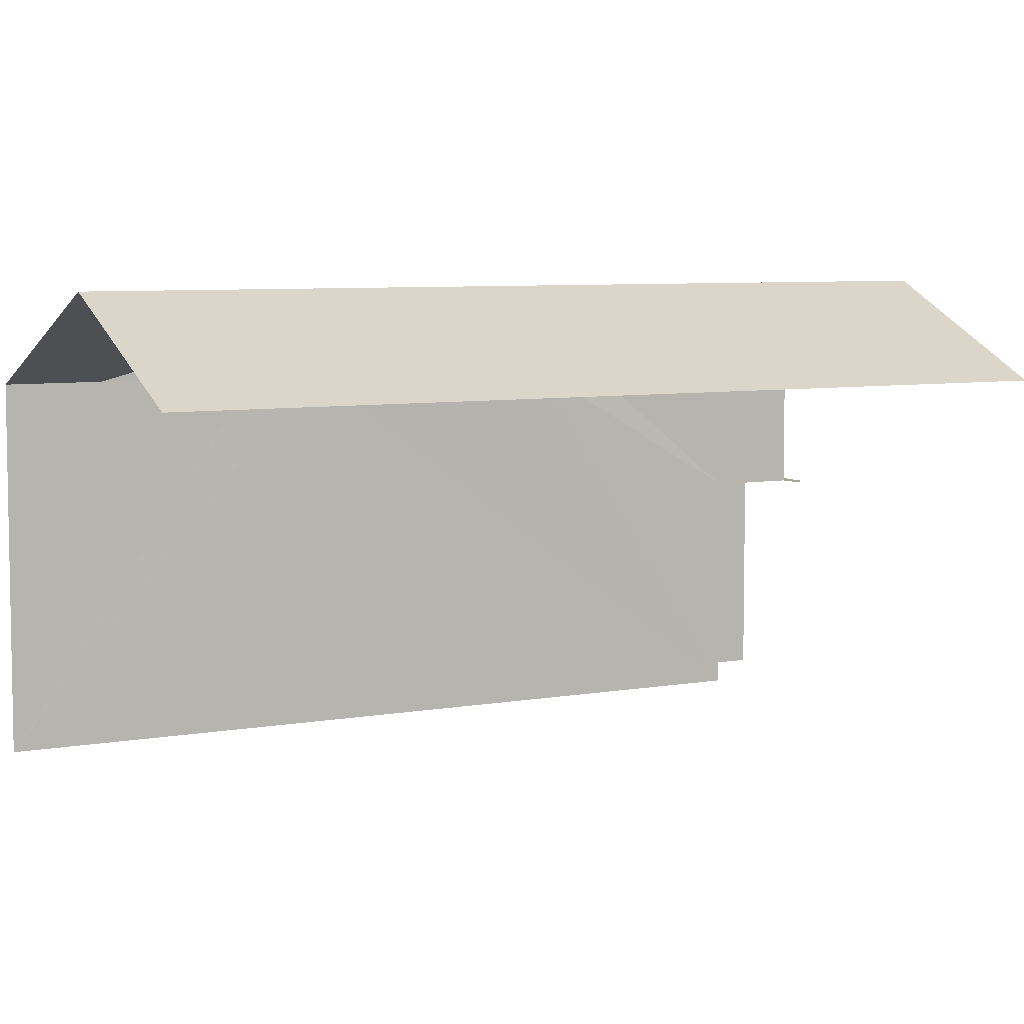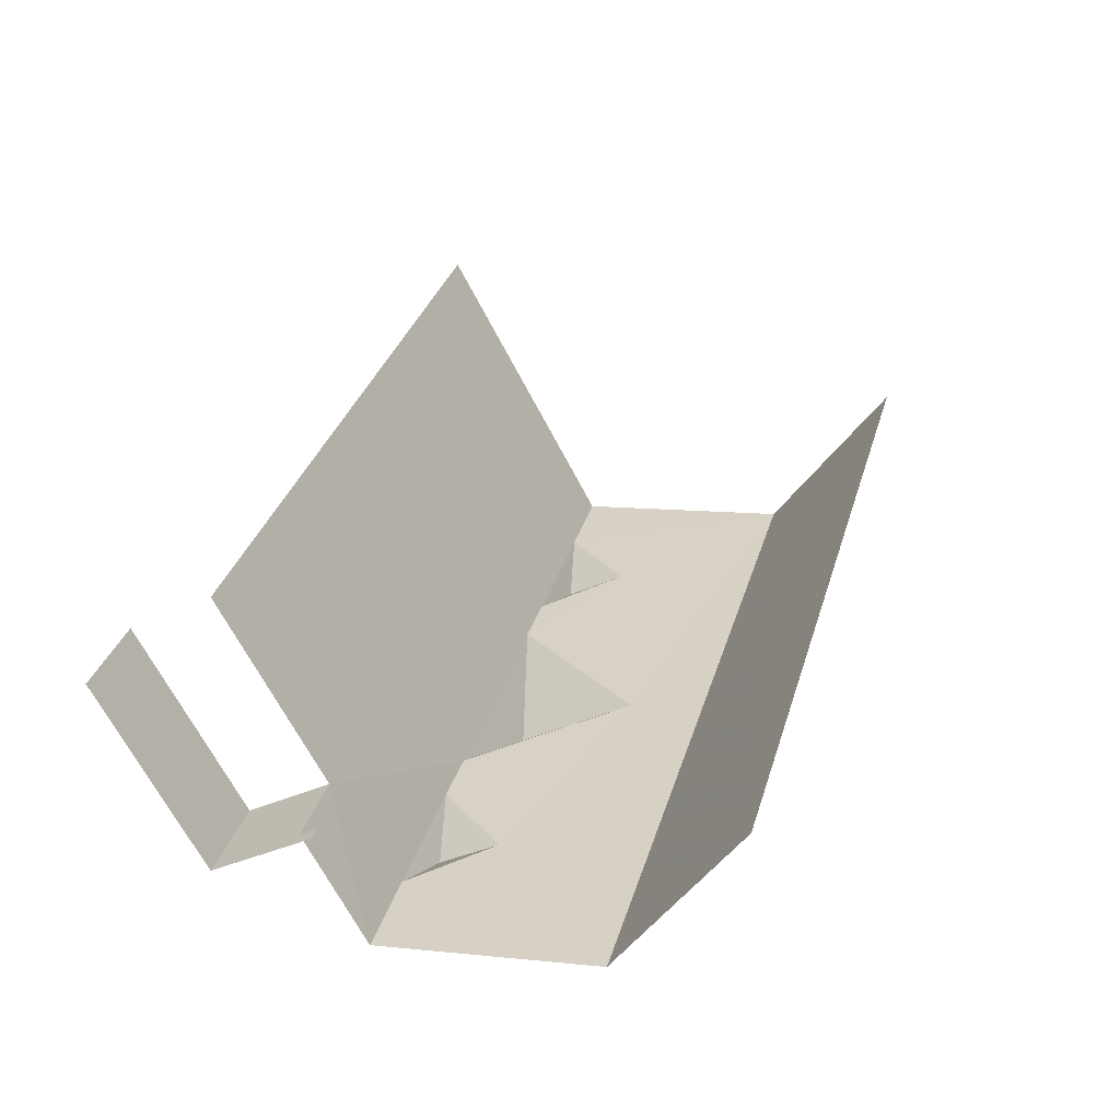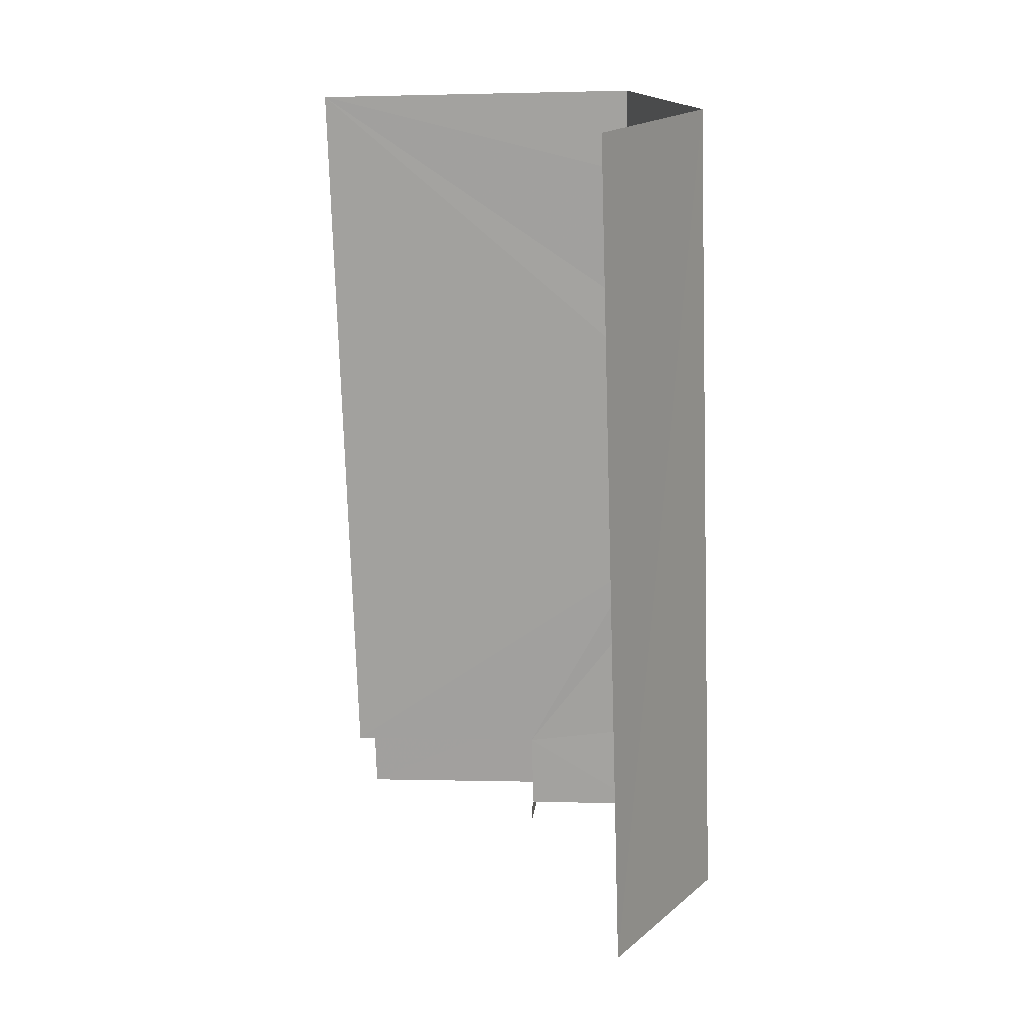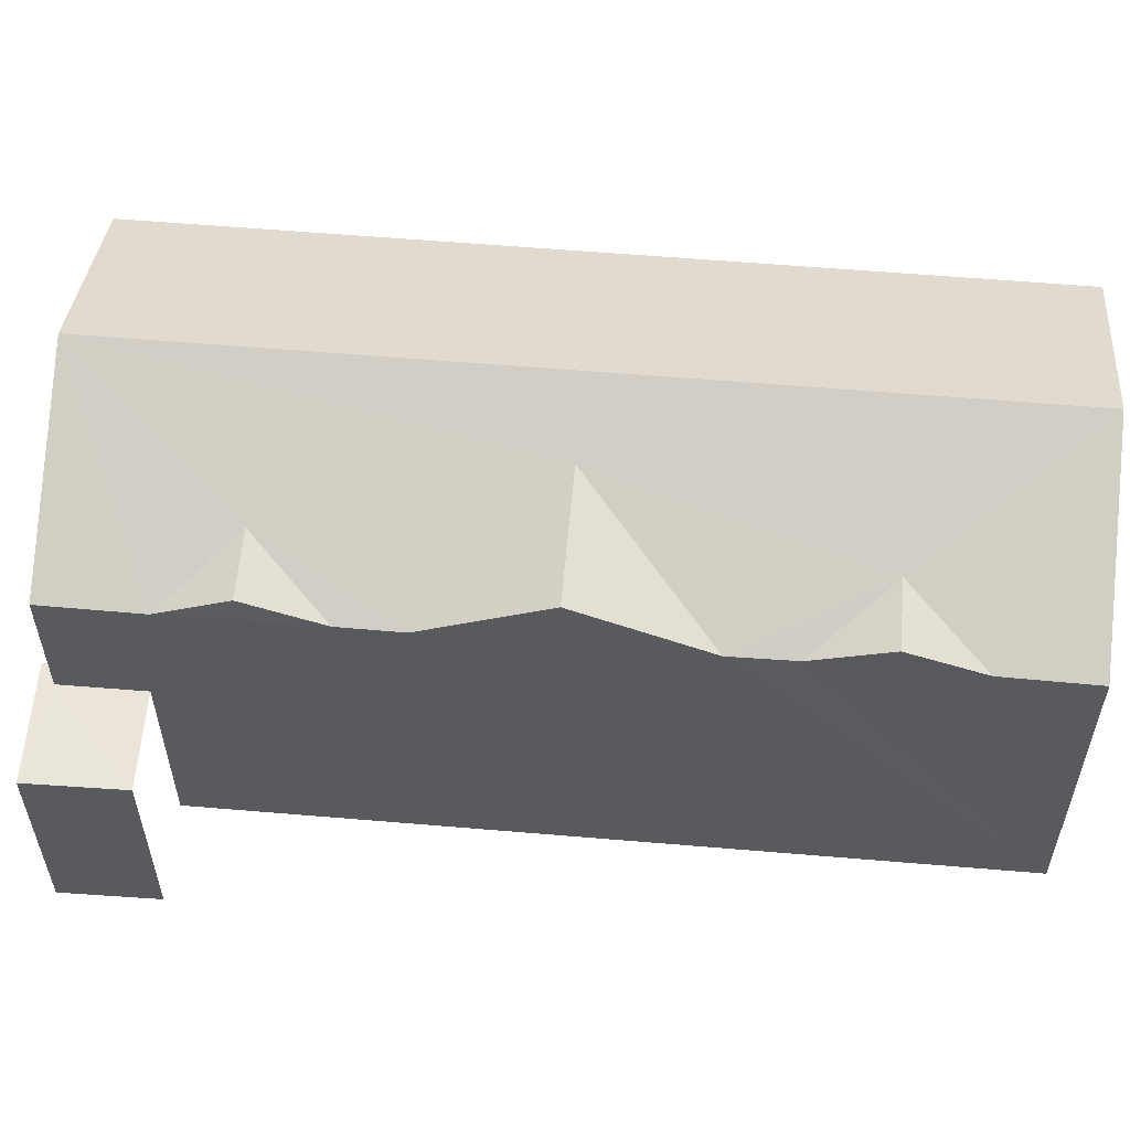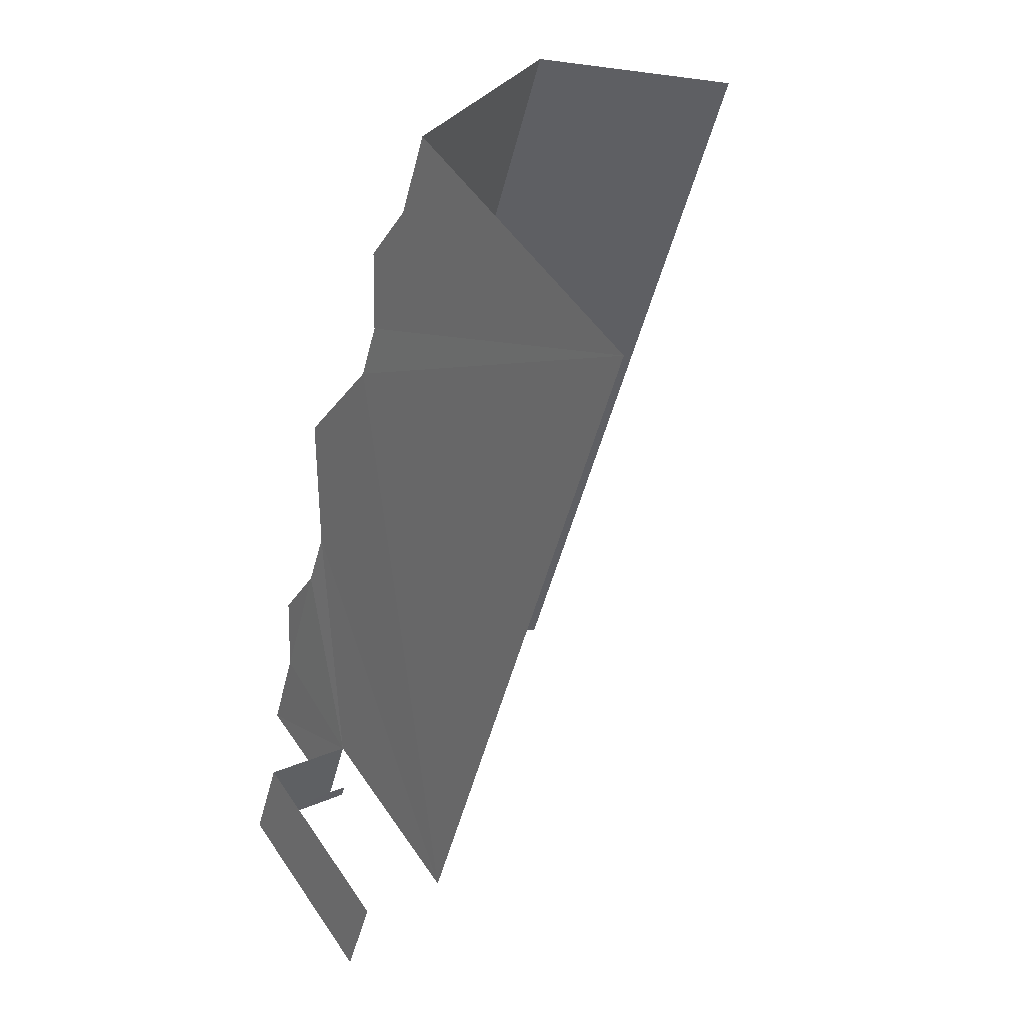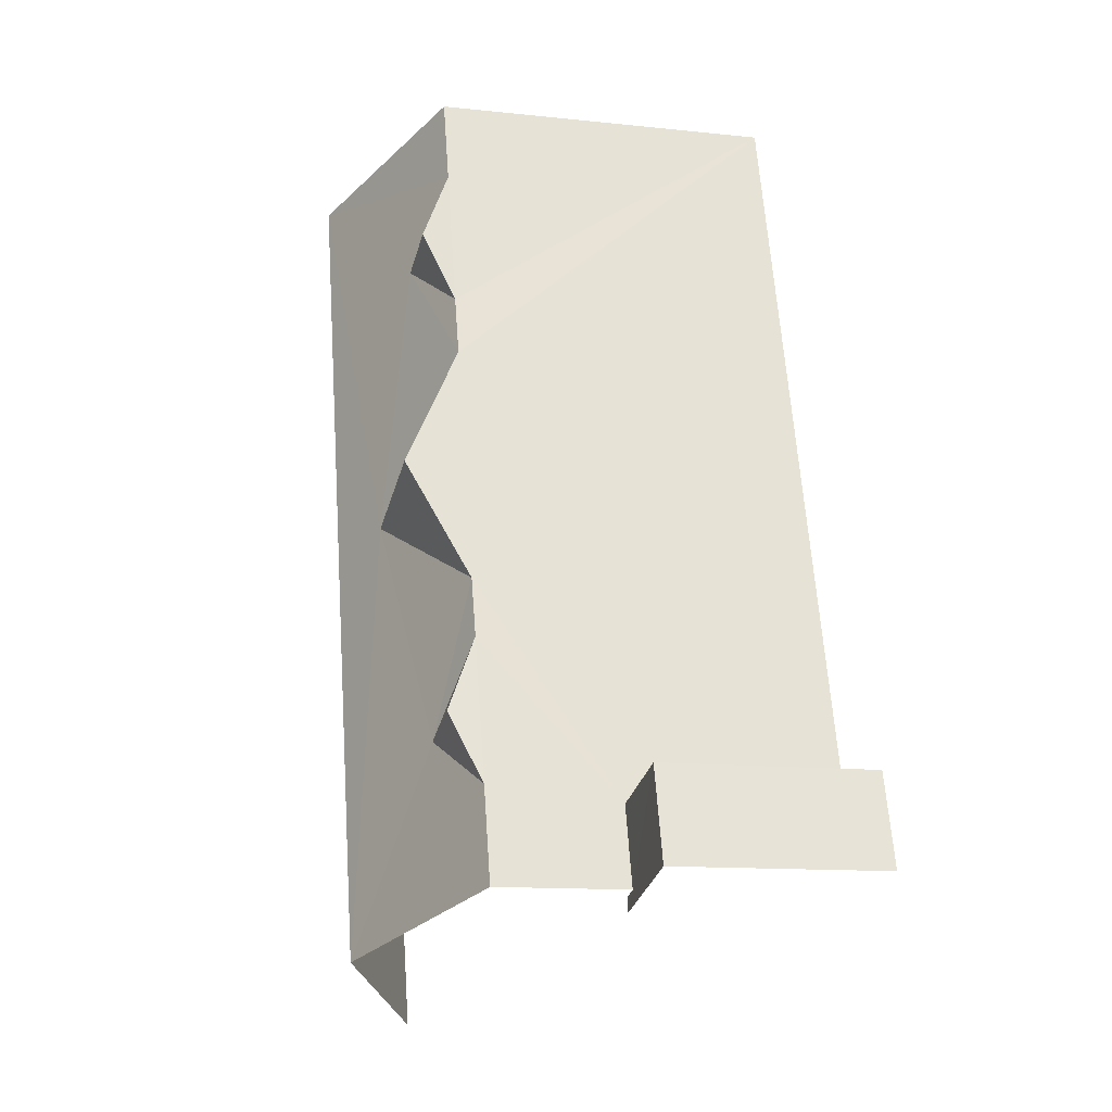
<metadata>
{"format":"obj","ext":"obj","renderer":"f3d","projection":"perspective","resolution":1024,"background":"white","views":[{"elev":6.5,"azim":-102.5,"up":"+Z"},{"elev":-67.7,"azim":-152.2,"up":"+Y"},{"elev":0.3,"azim":-83.4,"up":"+Y"},{"elev":58.3,"azim":111.2,"up":"+Z"},{"elev":51.8,"azim":147.1,"up":"+Y"},{"elev":-12.4,"azim":75.8,"up":"+Y"}]}
</metadata>
<code>
v -3.141e+05 4.143e+04 51.63
v -3.14e+05 4.141e+04 51.62
v -3.141e+05 4.143e+04 51.63
v -3.141e+05 4.14e+04 51.62
v -3.14e+05 4.141e+04 51.62
v -3.14e+05 4.141e+04 51.62
v -3.14e+05 4.141e+04 51.62
v -3.14e+05 4.141e+04 51.62
v -3.141e+05 4.142e+04 60.5
v -3.141e+05 4.142e+04 62.03
v -3.141e+05 4.142e+04 62.03
v -3.141e+05 4.141e+04 61.28
v -3.14e+05 4.141e+04 60.49
v -3.14e+05 4.141e+04 61.28
v -3.14e+05 4.141e+04 57.13
v -3.14e+05 4.141e+04 57.13
v -3.14e+05 4.141e+04 57.13
v -3.14e+05 4.141e+04 57.13
v -3.14e+05 4.141e+04 57.13
v -3.14e+05 4.141e+04 57.13
v -3.141e+05 4.142e+04 61.28
v -3.141e+05 4.143e+04 60.5
v -3.141e+05 4.143e+04 62.83
v -3.141e+05 4.142e+04 60.5
v -3.141e+05 4.143e+04 60.5
v -3.141e+05 4.141e+04 60.5
v -3.141e+05 4.141e+04 60.5
v -3.141e+05 4.141e+04 62.82
v -3.14e+05 4.141e+04 60.49
v -3.141e+05 4.142e+04 61.28
v -3.141e+05 4.14e+04 60.49
v -3.141e+05 4.143e+04 60.5
f 1 2 3
f 3 2 4
f 2 5 6
f 7 8 6
f 4 2 8
f 8 2 6
f 25 1 23
f 1 3 23
f 3 32 23
f 4 8 15
f 4 15 31
f 31 15 28
f 15 17 29
f 15 29 28
f 20 19 5
f 2 20 5
f 32 3 4
f 31 32 4
f 16 7 6
f 18 16 6
f 15 7 16
f 15 8 7
f 9 10 11
f 12 13 14
f 15 16 17
f 16 18 17
f 17 19 20
f 17 18 19
f 21 22 23
f 21 9 24
f 22 25 23
f 10 9 21
f 10 12 26
f 12 27 26
f 28 10 23
f 29 13 28
f 28 13 12
f 10 21 23
f 28 12 10
f 22 21 30
f 27 12 14
f 23 31 28
f 23 32 31
f 21 24 30
f 10 26 11
f 19 6 5
f 19 18 6
f 26 9 11
f 27 14 13
f 20 26 27
f 20 13 29
f 20 29 17
f 9 1 24
f 30 24 22
f 1 25 22
f 2 1 9
f 20 2 26
f 2 9 26
f 20 27 13
f 24 1 22

</code>
